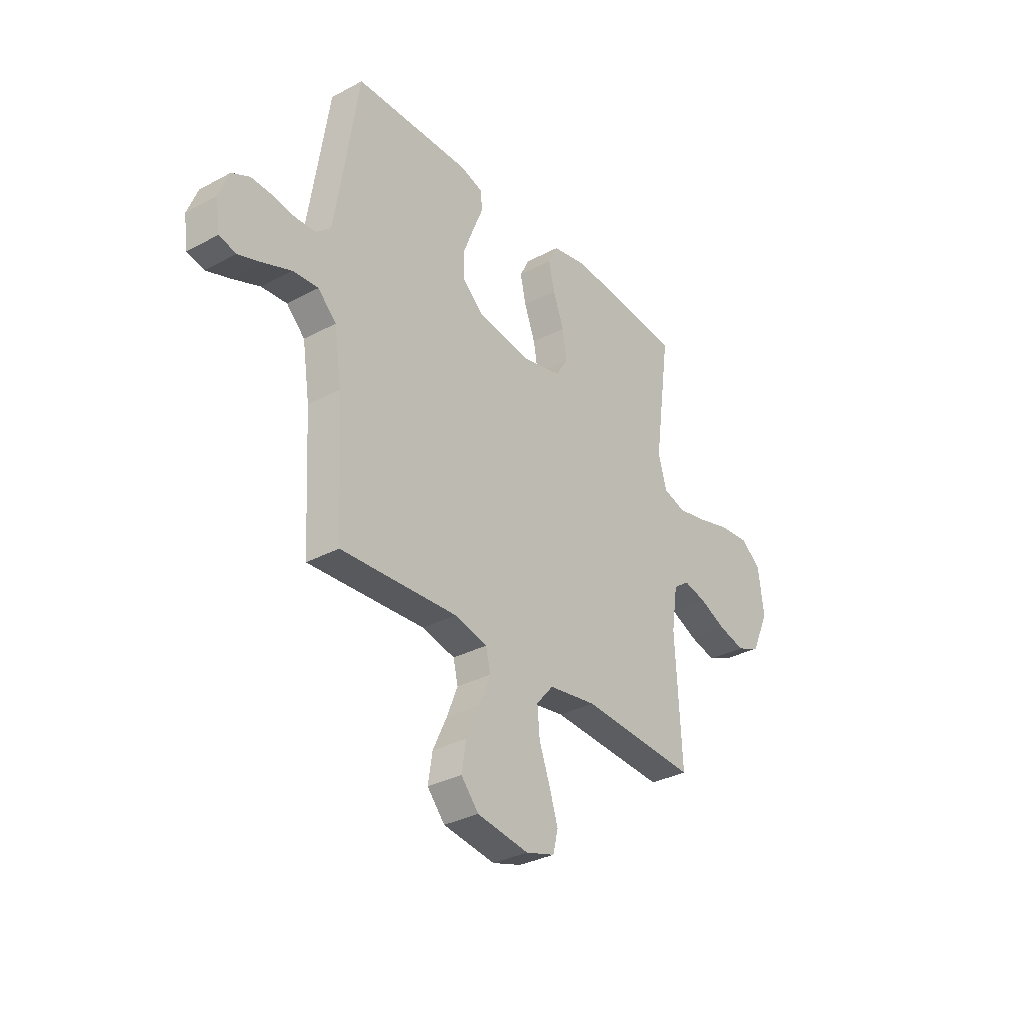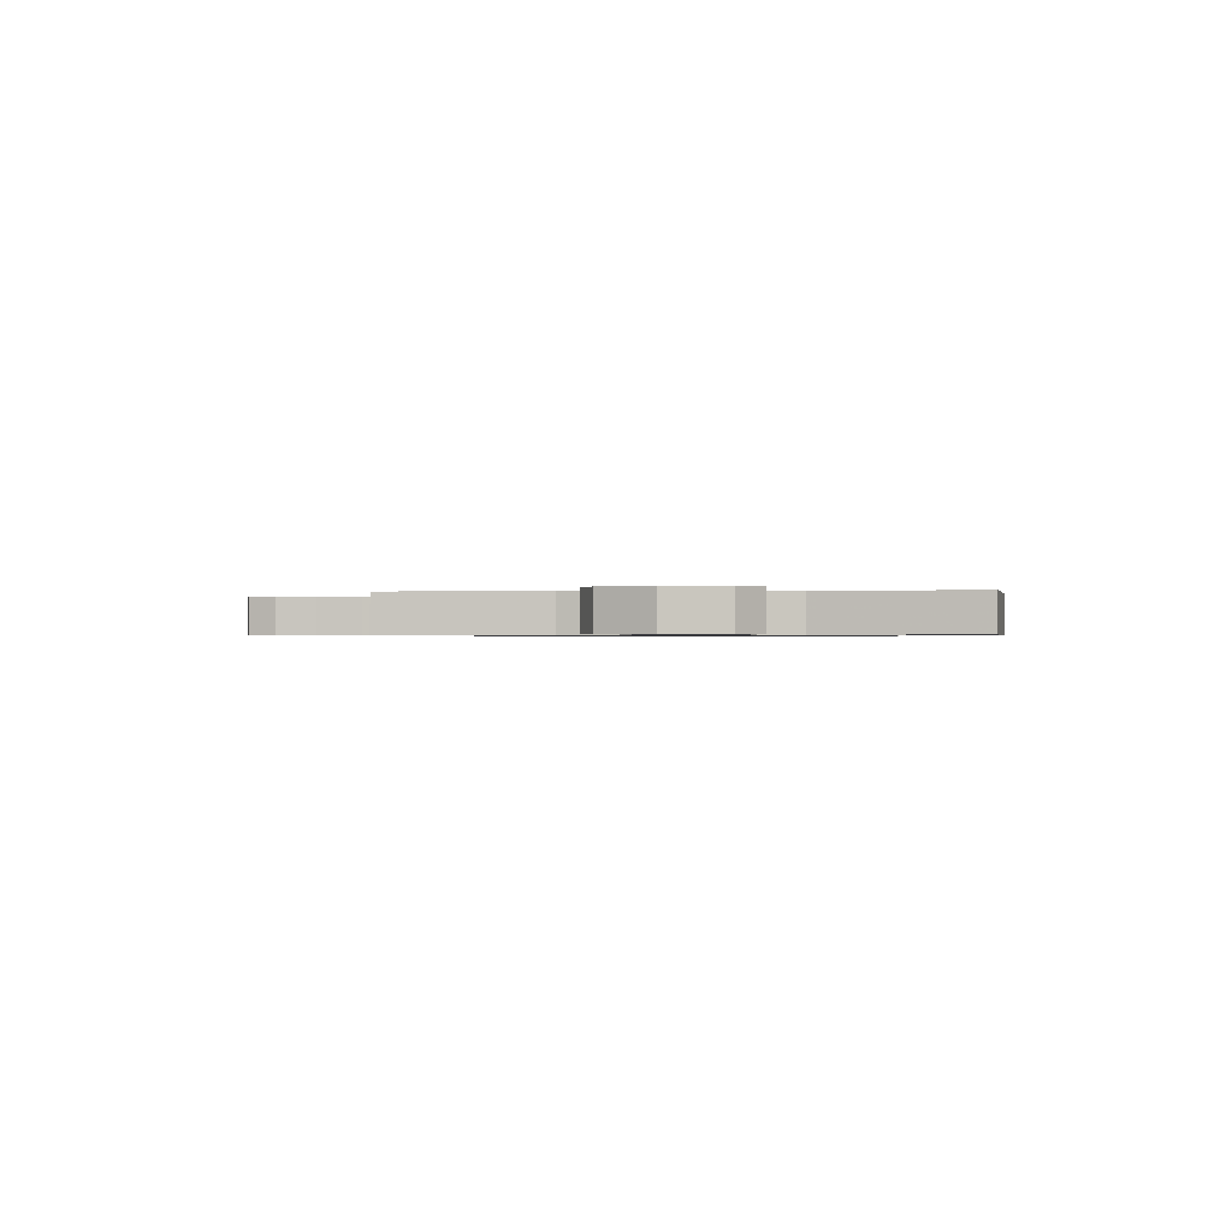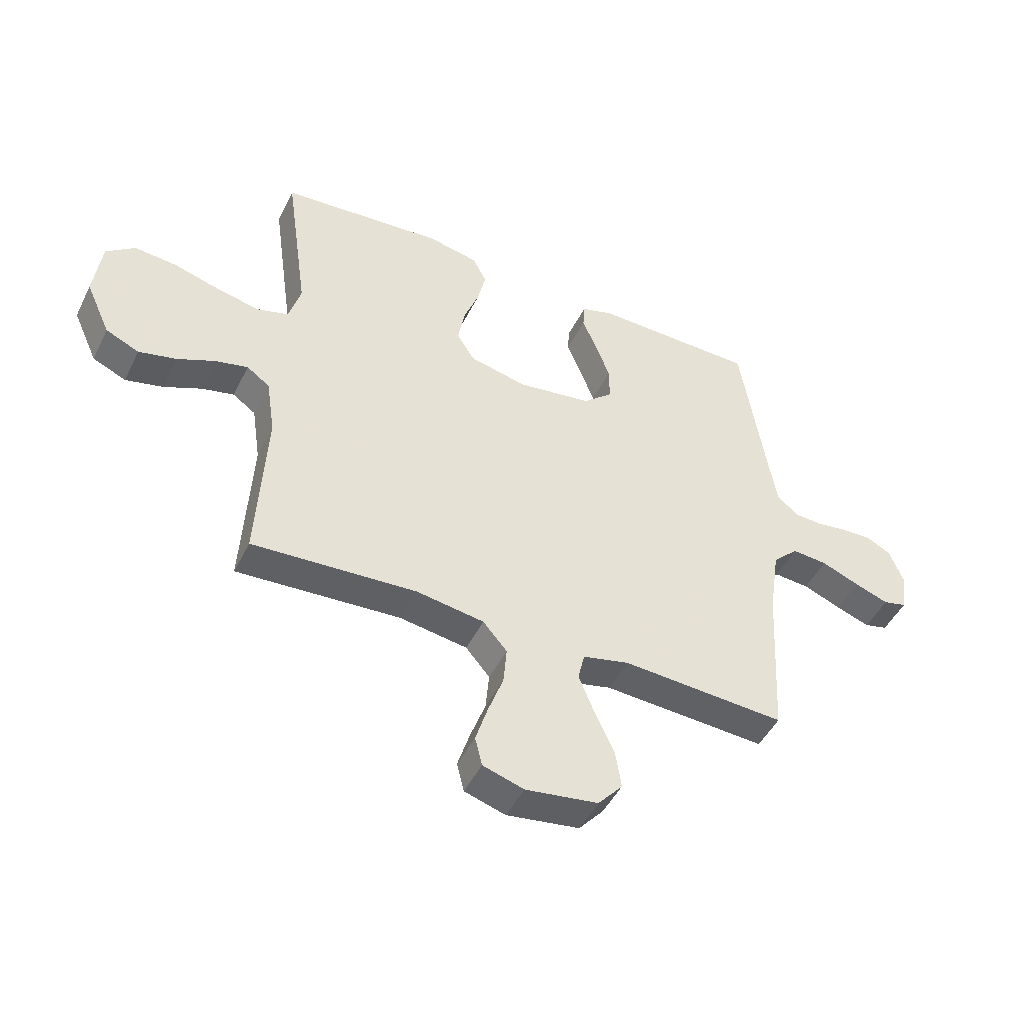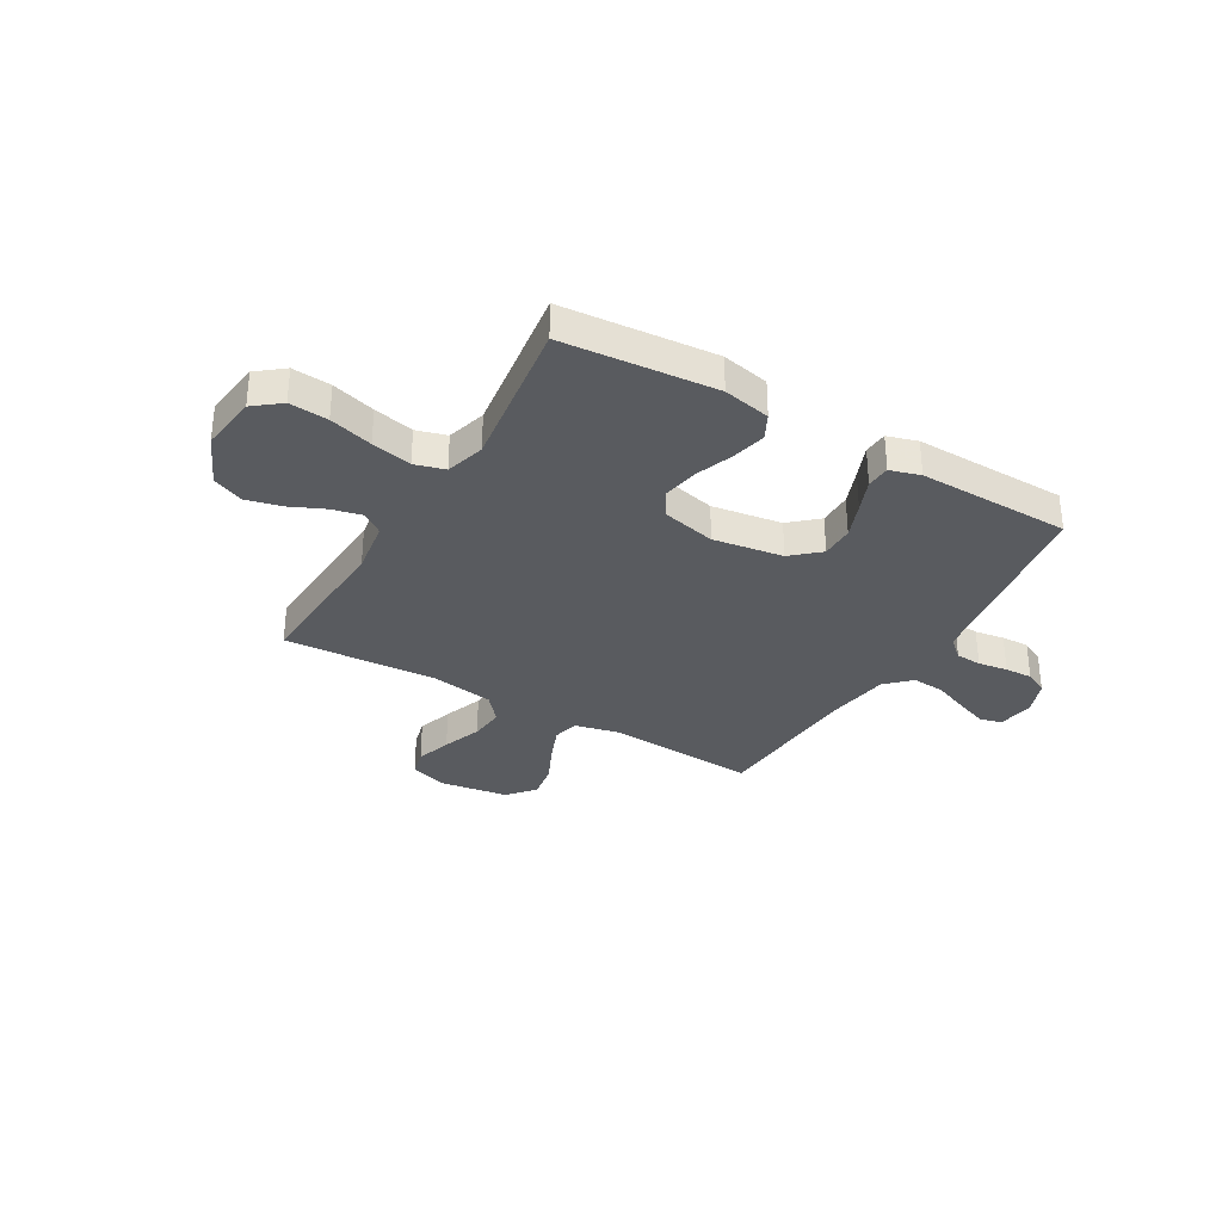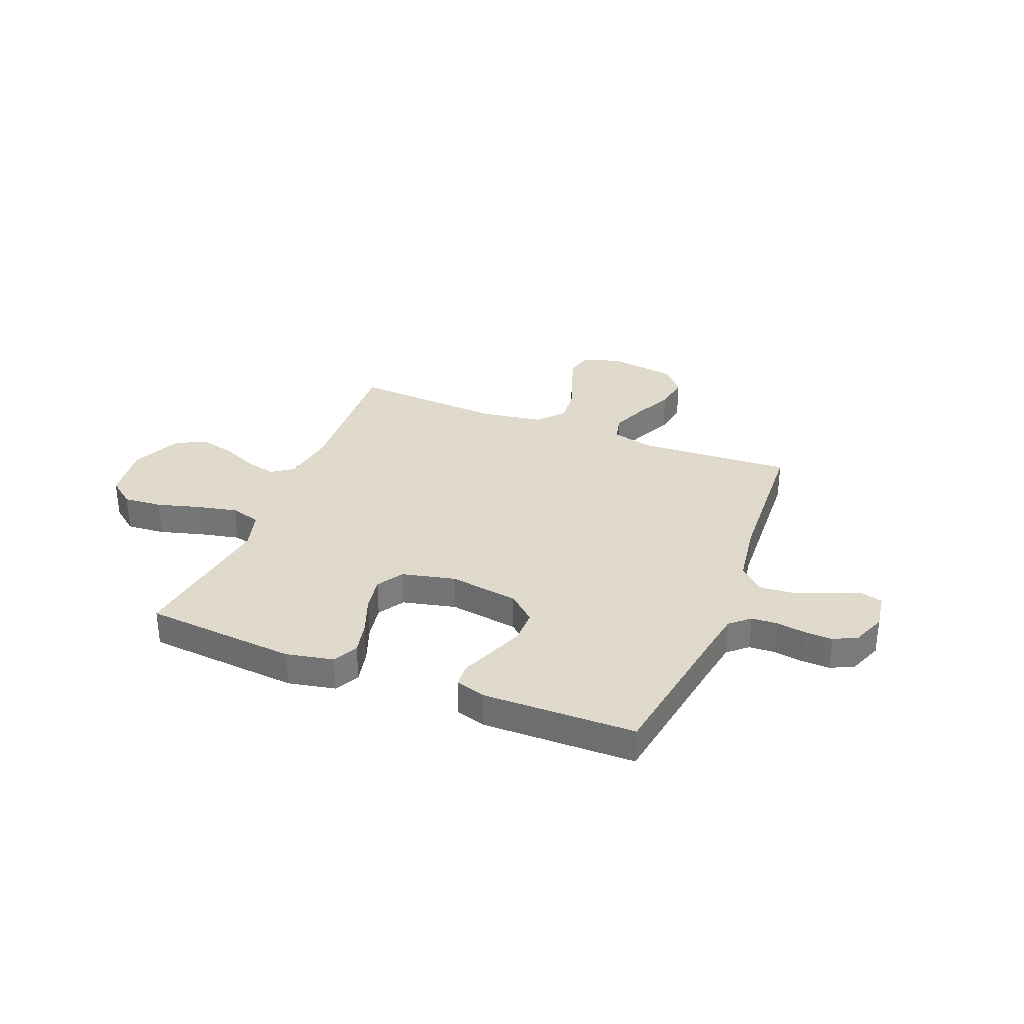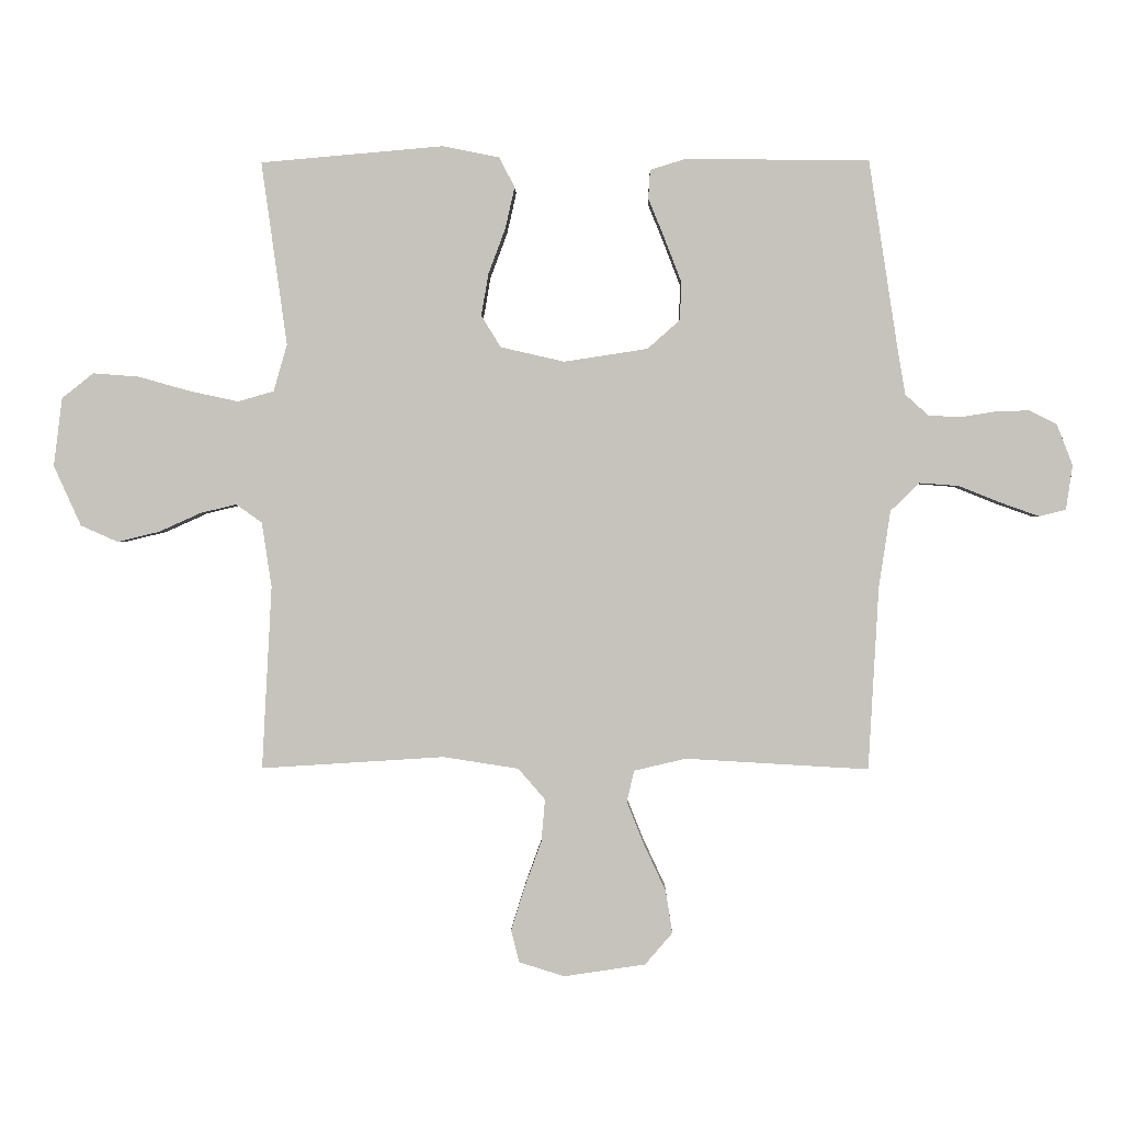
<metadata>
{"format":"obj","ext":"obj","renderer":"f3d","projection":"perspective","resolution":1024,"background":"white","views":[{"elev":-32.6,"azim":126.7,"up":"+Z"},{"elev":-0.6,"azim":-83.3,"up":"+Y"},{"elev":-47.3,"azim":-25.5,"up":"+Z"},{"elev":-32.7,"azim":-30.4,"up":"+Y"},{"elev":32.4,"azim":21.7,"up":"+Y"},{"elev":0.6,"azim":1.2,"up":"+Z"}]}
</metadata>
<code>
v 0.5 0.07 -0.5
v 0.2 0.07 -0.483
v 0.115 0.07 -0.503
v 0.103 0.07 -0.554
v 0.131 0.07 -0.624
v 0.167 0.07 -0.701
v 0.178 0.07 -0.771
v 0.133 0.07 -0.823
v 0 0.07 -0.843
v -0.075 0.07 -0.82
v -0.088 0.07 -0.767
v -0.066 0.07 -0.697
v -0.038 0.07 -0.62
v -0.032 0.07 -0.551
v -0.076 0.07 -0.5
v -0.2 0.07 -0.481
v -0.5 0.07 -0.5
v -0.484 0.07 -0.2
v -0.5 0.07 -0.094
v -0.542 0.07 -0.064
v -0.601 0.07 -0.078
v -0.67 0.07 -0.109
v -0.739 0.07 -0.126
v -0.8 0.07 -0.099
v -0.845 0.07 0
v -0.831 0.07 0.112
v -0.779 0.07 0.153
v -0.703 0.07 0.147
v -0.618 0.07 0.123
v -0.539 0.07 0.106
v -0.48 0.07 0.123
v -0.458 0.07 0.2
v -0.5 0.07 0.5
v -0.2 0.07 0.526
v -0.107 0.07 0.507
v -0.082 0.07 0.458
v -0.097 0.07 0.391
v -0.125 0.07 0.316
v -0.137 0.07 0.247
v -0.105 0.07 0.195
v 0 0.07 0.171
v 0.137 0.07 0.192
v 0.191 0.07 0.24
v 0.191 0.07 0.305
v 0.164 0.07 0.375
v 0.138 0.07 0.439
v 0.141 0.07 0.486
v 0.2 0.07 0.504
v 0.5 0.07 0.5
v 0.546 0.07 0.2
v 0.56 0.07 0.116
v 0.598 0.07 0.082
v 0.649 0.07 0.079
v 0.707 0.07 0.088
v 0.762 0.07 0.09
v 0.808 0.07 0.067
v 0.834 0.07 0
v 0.823 0.07 -0.073
v 0.78 0.07 -0.084
v 0.718 0.07 -0.062
v 0.648 0.07 -0.034
v 0.583 0.07 -0.029
v 0.536 0.07 -0.075
v 0.517 0.07 -0.2
v 0.5 0 -0.5
v 0.2 0 -0.483
v 0.115 0 -0.503
v 0.103 0 -0.554
v 0.131 0 -0.624
v 0.167 0 -0.701
v 0.178 0 -0.771
v 0.133 0 -0.823
v 0 0 -0.843
v -0.075 0 -0.82
v -0.088 0 -0.767
v -0.066 0 -0.697
v -0.038 0 -0.62
v -0.032 0 -0.551
v -0.076 0 -0.5
v -0.2 0 -0.481
v -0.5 0 -0.5
v -0.484 0 -0.2
v -0.5 0 -0.094
v -0.542 0 -0.064
v -0.601 0 -0.078
v -0.67 0 -0.109
v -0.739 0 -0.126
v -0.8 0 -0.099
v -0.845 0 0
v -0.831 0 0.112
v -0.779 0 0.153
v -0.703 0 0.147
v -0.618 0 0.123
v -0.539 0 0.106
v -0.48 0 0.123
v -0.458 0 0.2
v -0.5 0 0.5
v -0.2 0 0.526
v -0.107 0 0.507
v -0.082 0 0.458
v -0.097 0 0.391
v -0.125 0 0.316
v -0.137 0 0.247
v -0.105 0 0.195
v 0 0 0.171
v 0.137 0 0.192
v 0.191 0 0.24
v 0.191 0 0.305
v 0.164 0 0.375
v 0.138 0 0.439
v 0.141 0 0.486
v 0.2 0 0.504
v 0.5 0 0.5
v 0.546 0 0.2
v 0.56 0 0.116
v 0.598 0 0.082
v 0.649 0 0.079
v 0.707 0 0.088
v 0.762 0 0.09
v 0.808 0 0.067
v 0.834 0 0
v 0.823 0 -0.073
v 0.78 0 -0.084
v 0.718 0 -0.062
v 0.648 0 -0.034
v 0.583 0 -0.029
v 0.536 0 -0.075
v 0.517 0 -0.2
f 58 59 60 61
f 56 57 58 61
f 56 61 62
f 53 54 55 56
f 52 53 56 62
f 51 52 62 63
f 47 48 49 50
f 45 46 47 50
f 44 45 50 51
f 43 44 51 63
f 35 36 37 38
f 35 38 39
f 32 33 34 35
f 31 32 35 39
f 26 27 28 29
f 26 29 30
f 25 26 30
f 24 25 30 31
f 21 22 23 24
f 20 21 24 31
f 16 17 18
f 15 16 18 19
f 10 11 12 13
f 8 9 10 13
f 8 13 14
f 5 6 7 8
f 4 5 8 14
f 3 4 14 15
f 64 1 2
f 42 43 63 64
f 41 42 64 2
f 40 41 2 3
f 19 20 31 39
f 19 39 40
f 3 15 19 40
f 125 124 123 122
f 125 122 121 120
f 126 125 120
f 120 119 118 117
f 126 120 117 116
f 127 126 116 115
f 114 113 112 111
f 114 111 110 109
f 115 114 109 108
f 127 115 108 107
f 102 101 100 99
f 103 102 99
f 99 98 97 96
f 103 99 96 95
f 93 92 91 90
f 94 93 90
f 94 90 89
f 95 94 89 88
f 88 87 86 85
f 95 88 85 84
f 82 81 80
f 83 82 80 79
f 77 76 75 74
f 77 74 73 72
f 78 77 72
f 72 71 70 69
f 78 72 69 68
f 79 78 68 67
f 66 65 128
f 128 127 107 106
f 66 128 106 105
f 67 66 105 104
f 103 95 84 83
f 104 103 83
f 104 83 79 67
f 1 65 66 2
f 2 66 67 3
f 3 67 68 4
f 4 68 69 5
f 5 69 70 6
f 6 70 71 7
f 7 71 72 8
f 8 72 73 9
f 9 73 74 10
f 10 74 75 11
f 11 75 76 12
f 12 76 77 13
f 13 77 78 14
f 14 78 79 15
f 15 79 80 16
f 16 80 81 17
f 17 81 82 18
f 18 82 83 19
f 19 83 84 20
f 20 84 85 21
f 21 85 86 22
f 22 86 87 23
f 23 87 88 24
f 24 88 89 25
f 25 89 90 26
f 26 90 91 27
f 27 91 92 28
f 28 92 93 29
f 29 93 94 30
f 30 94 95 31
f 31 95 96 32
f 32 96 97 33
f 33 97 98 34
f 34 98 99 35
f 35 99 100 36
f 36 100 101 37
f 37 101 102 38
f 38 102 103 39
f 39 103 104 40
f 40 104 105 41
f 41 105 106 42
f 42 106 107 43
f 43 107 108 44
f 44 108 109 45
f 45 109 110 46
f 46 110 111 47
f 47 111 112 48
f 48 112 113 49
f 49 113 114 50
f 50 114 115 51
f 51 115 116 52
f 52 116 117 53
f 53 117 118 54
f 54 118 119 55
f 55 119 120 56
f 56 120 121 57
f 57 121 122 58
f 58 122 123 59
f 59 123 124 60
f 60 124 125 61
f 61 125 126 62
f 62 126 127 63
f 63 127 128 64
f 64 128 65 1

</code>
